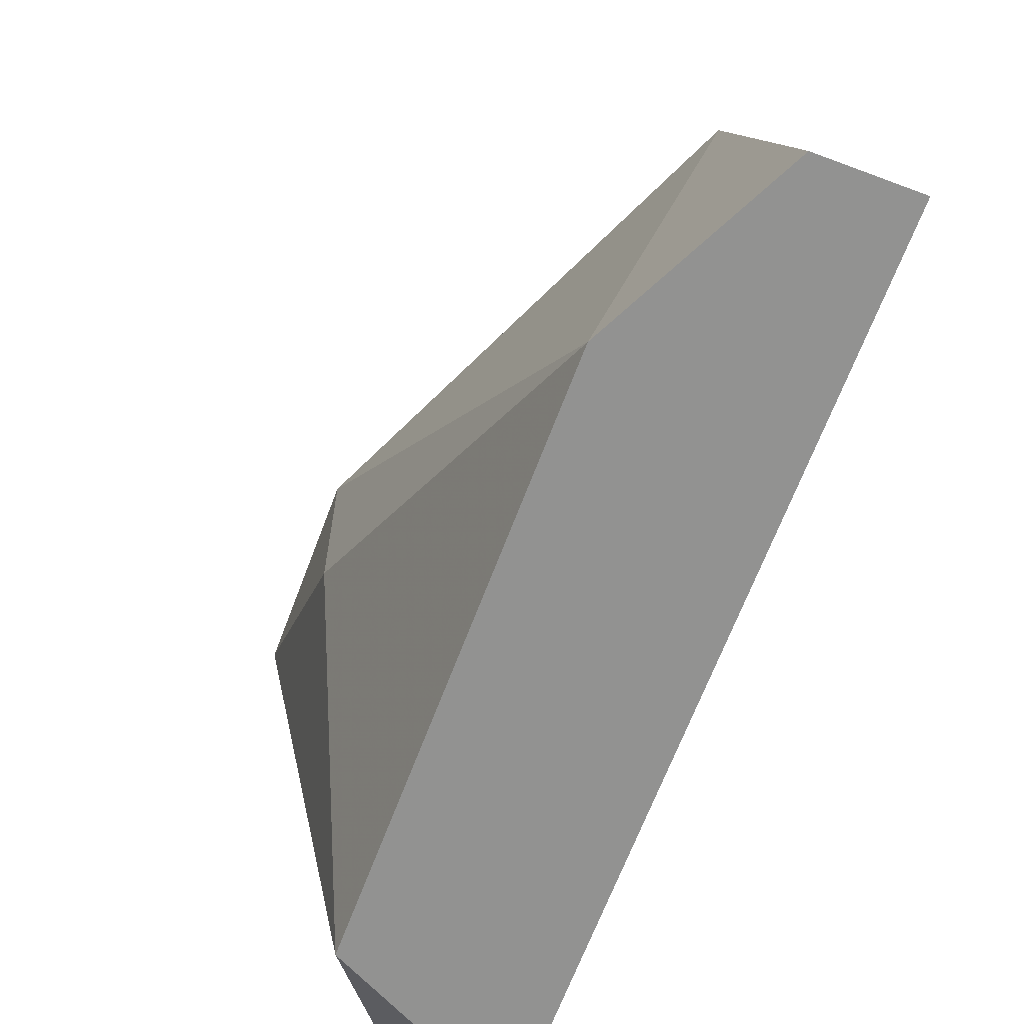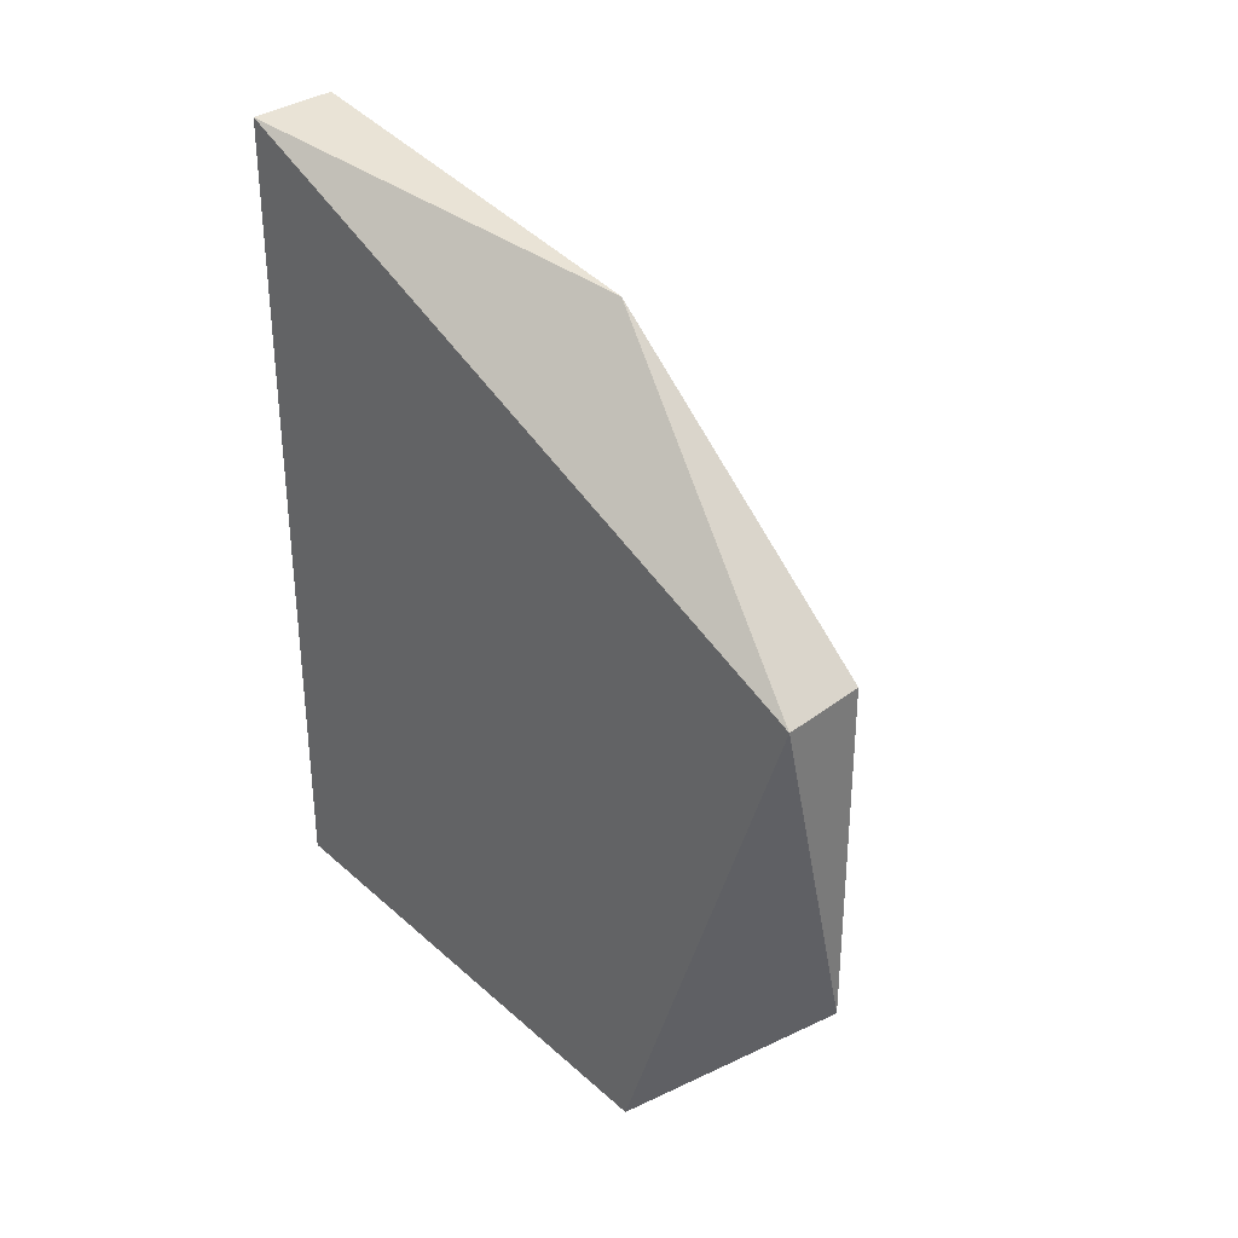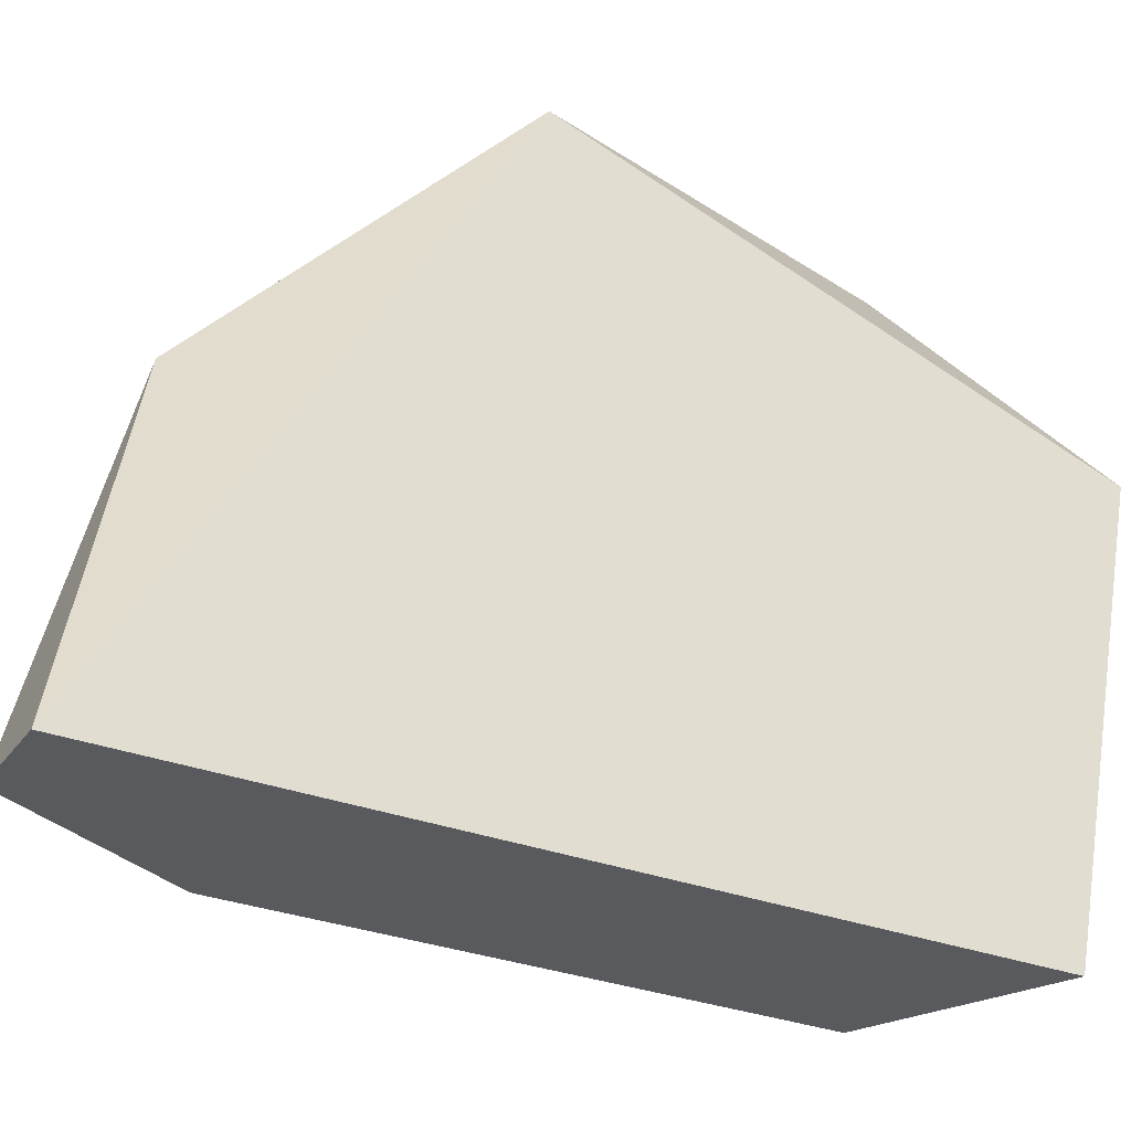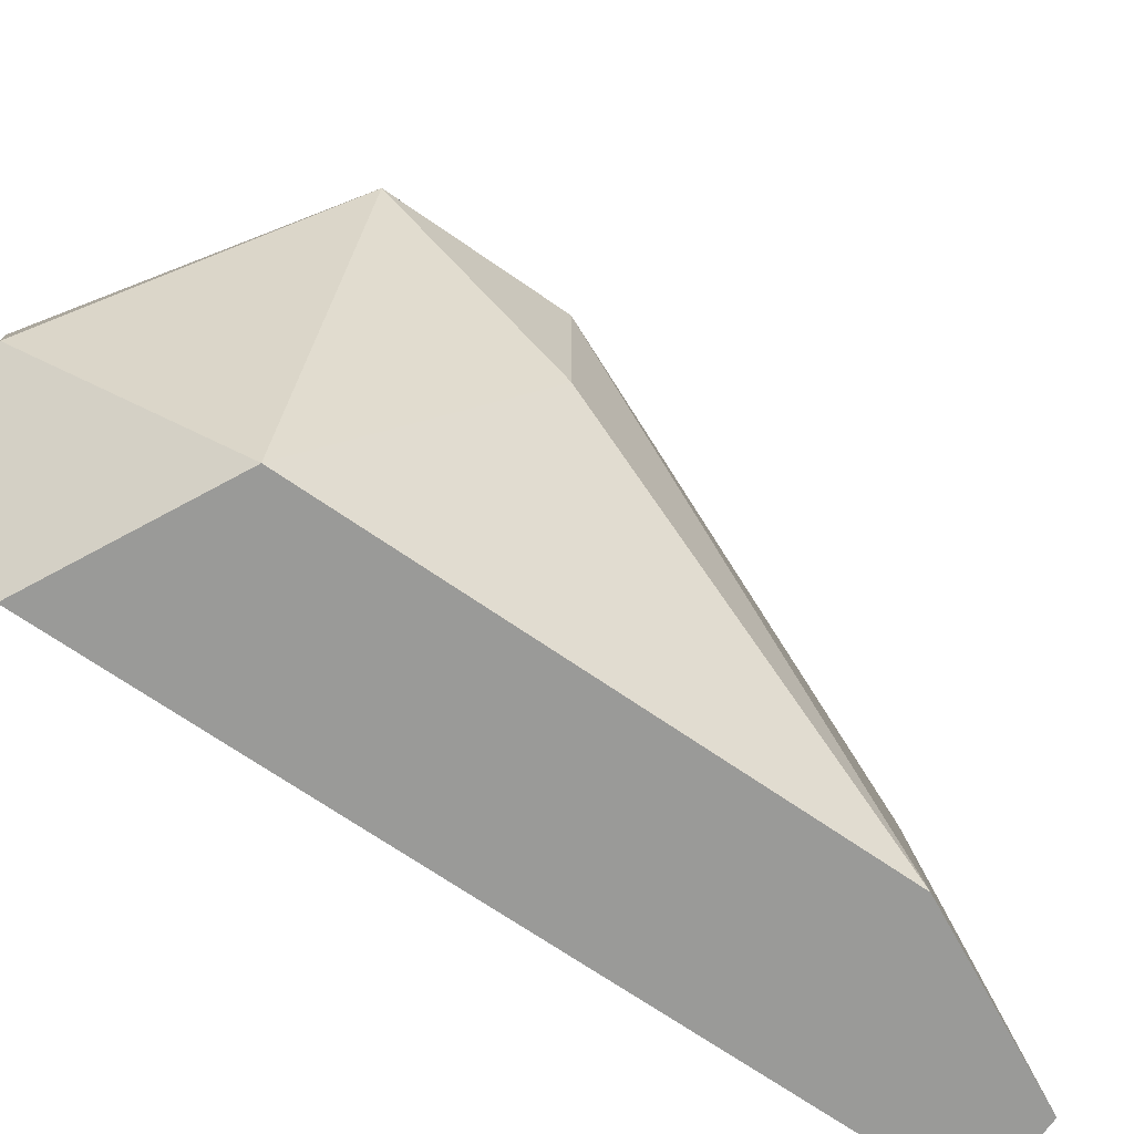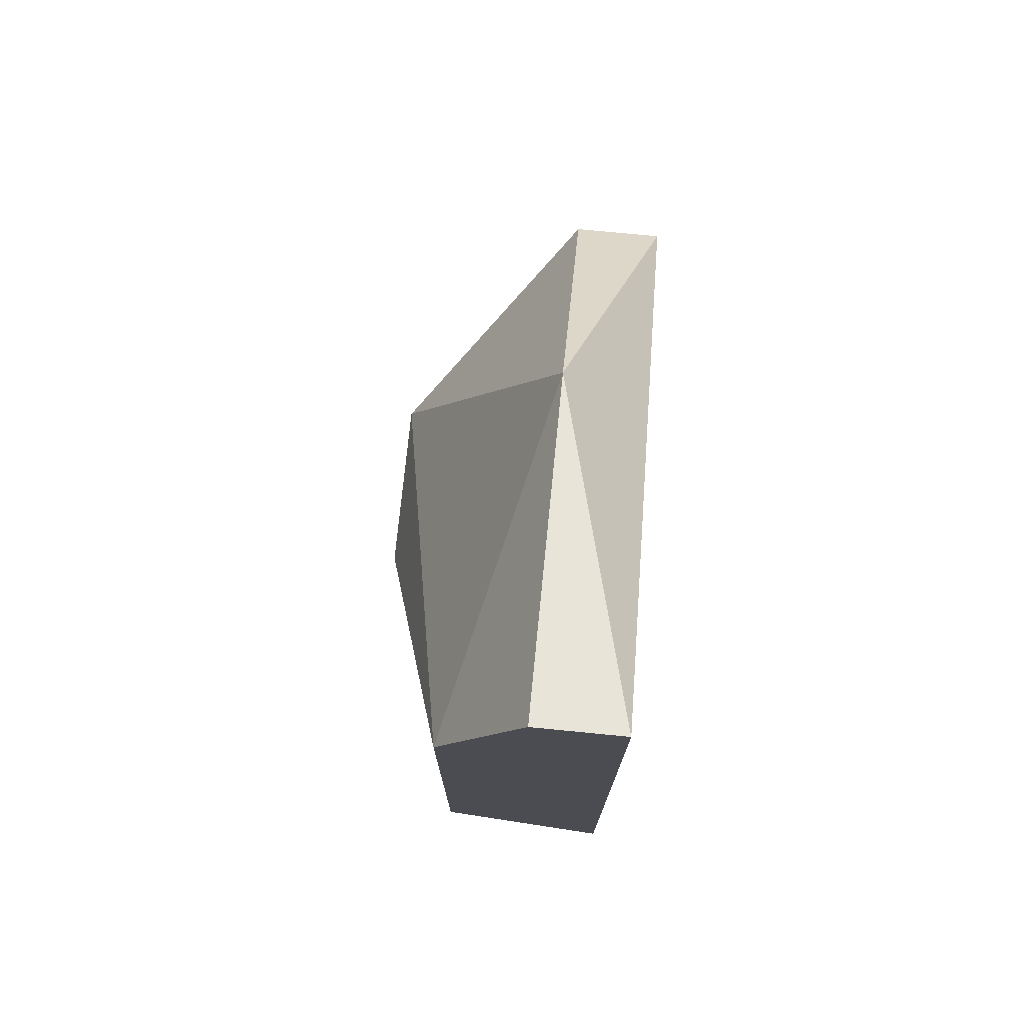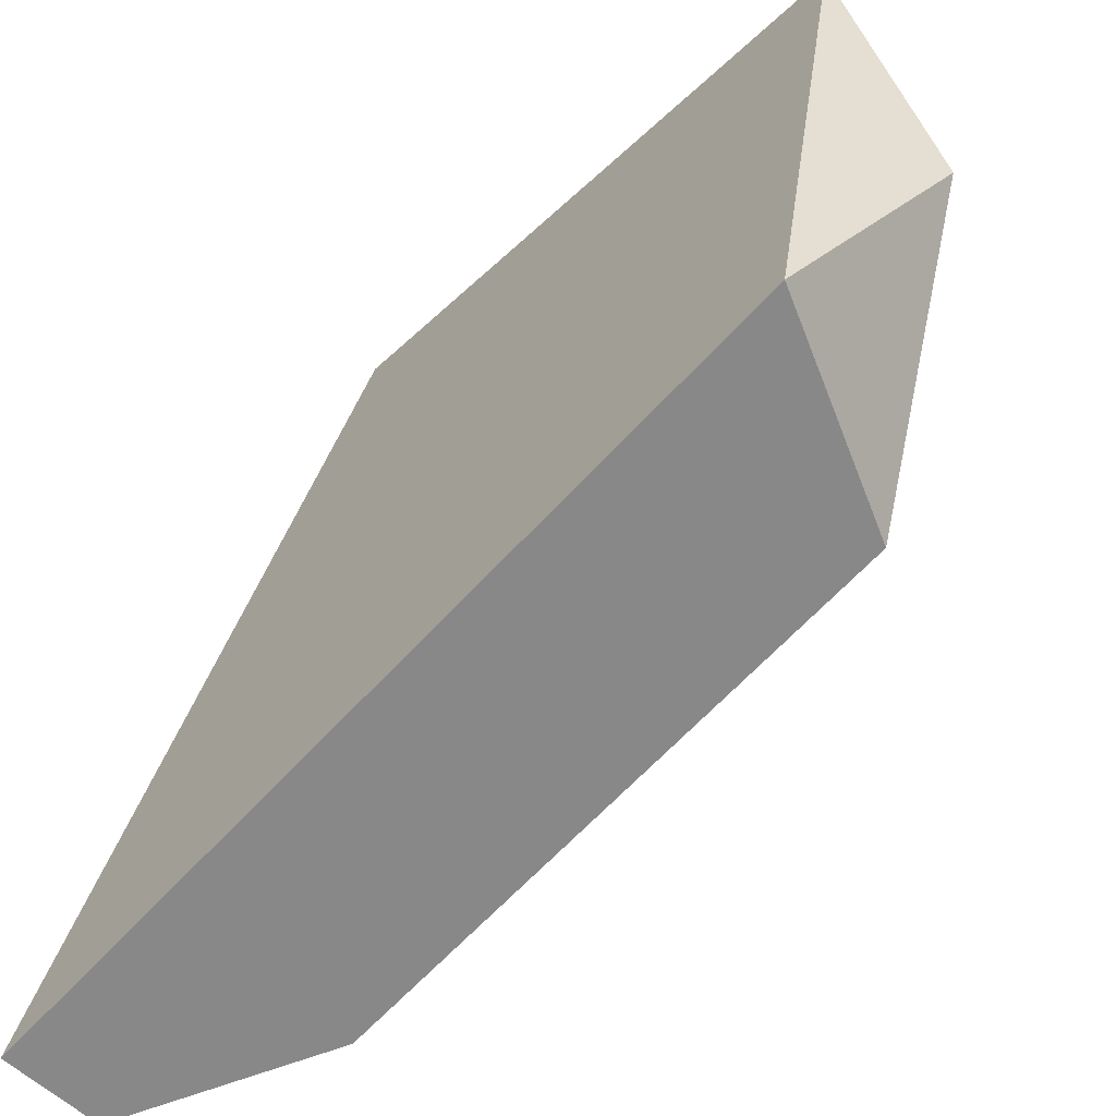
<metadata>
{"format":"obj","ext":"obj","renderer":"f3d","projection":"perspective","resolution":1024,"background":"white","views":[{"elev":-66.2,"azim":159.4,"up":"+Z"},{"elev":32.4,"azim":-46.9,"up":"+Y"},{"elev":-30.5,"azim":-119.2,"up":"+Z"},{"elev":-69.2,"azim":55.2,"up":"+Z"},{"elev":74.6,"azim":-174.4,"up":"+Y"},{"elev":-62.7,"azim":-42.1,"up":"+Z"}]}
</metadata>
<code>
v -0.3882 -0.921 0.09687
v -0.3558 -0.7596 0.3229
v -0.3882 -0.7596 0.3229
v -0.3558 -0.6304 0.09687
v -0.2913 -0.8887 0.2583
v -0.3882 -0.9533 0.2583
v -0.3236 -0.8887 0.09687
v -0.3882 -0.6304 0.09687
v -0.2913 -0.8241 0.1938
v -0.3558 -0.6627 0.226
v -0.3558 -0.8887 0.3229
v -0.3558 -0.9533 0.1615
v -0.2913 -0.8241 0.2583
v -0.3236 -0.695 0.09687
f 13 9 14
f 3 1 6
f 1 4 7
f 1 3 8
f 4 1 8
f 5 7 9
f 3 2 10
f 8 3 10
f 4 8 10
f 2 3 11
f 5 2 11
f 6 5 11
f 3 6 11
f 5 6 12
f 6 1 12
f 1 7 12
f 7 5 12
f 2 5 13
f 5 9 13
f 10 2 13
f 10 13 14
f 7 4 14
f 9 7 14
f 4 10 14

</code>
